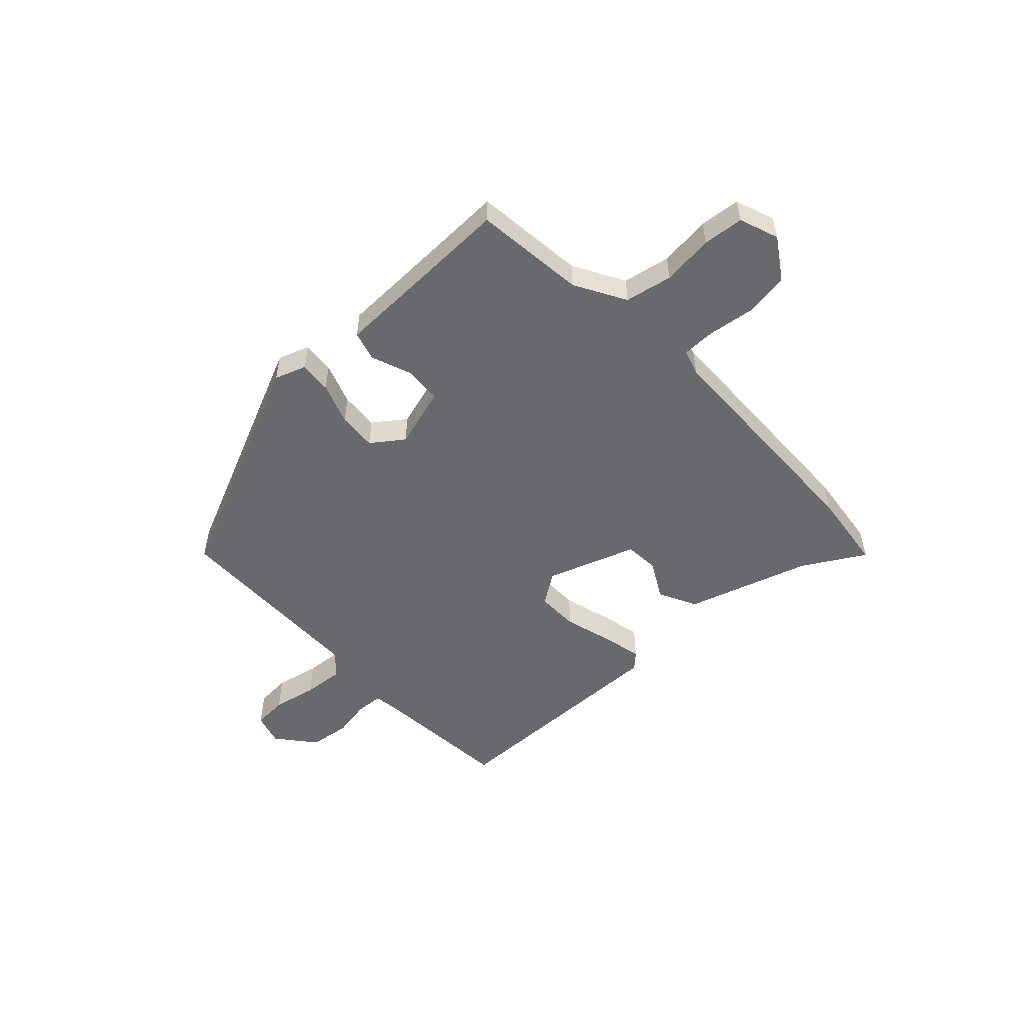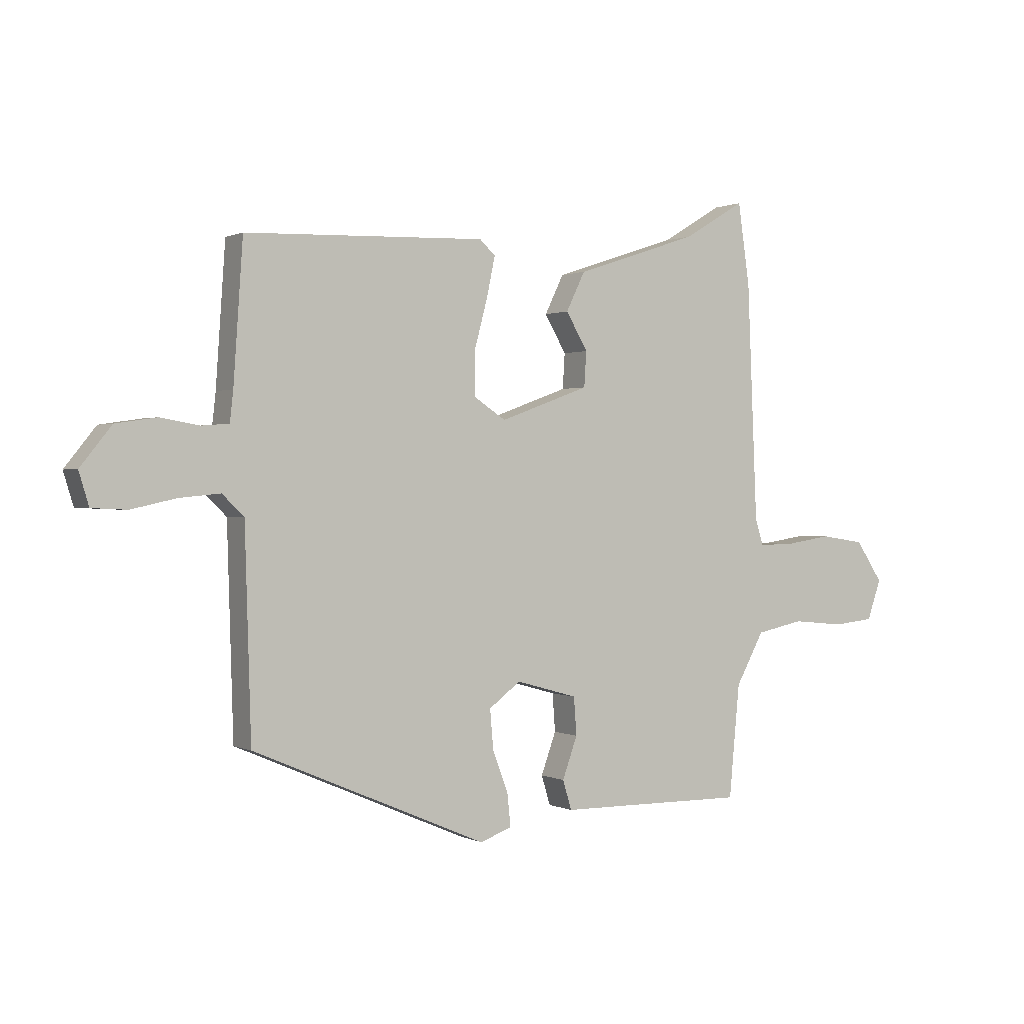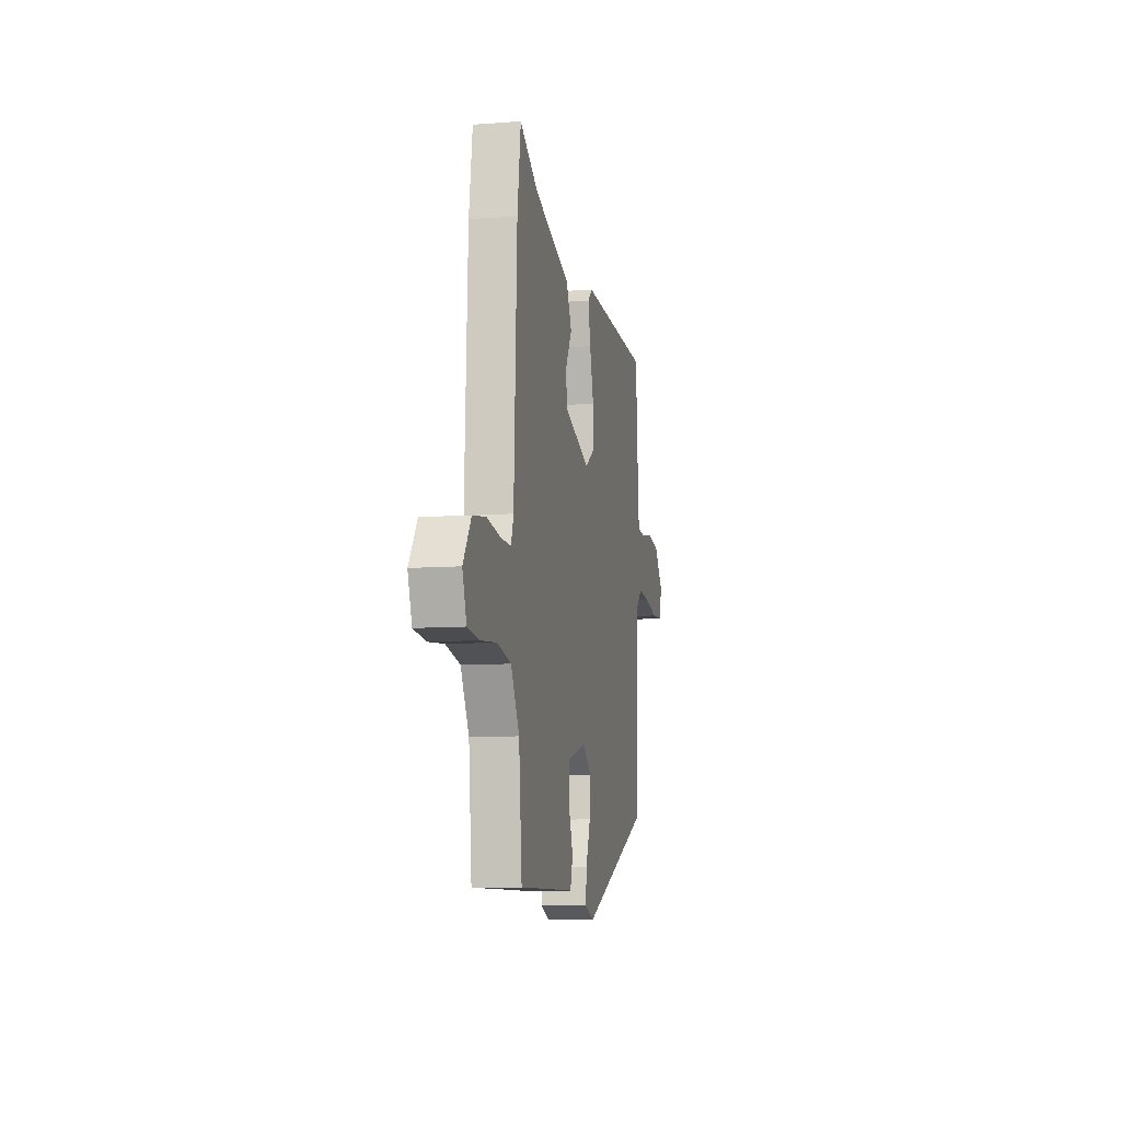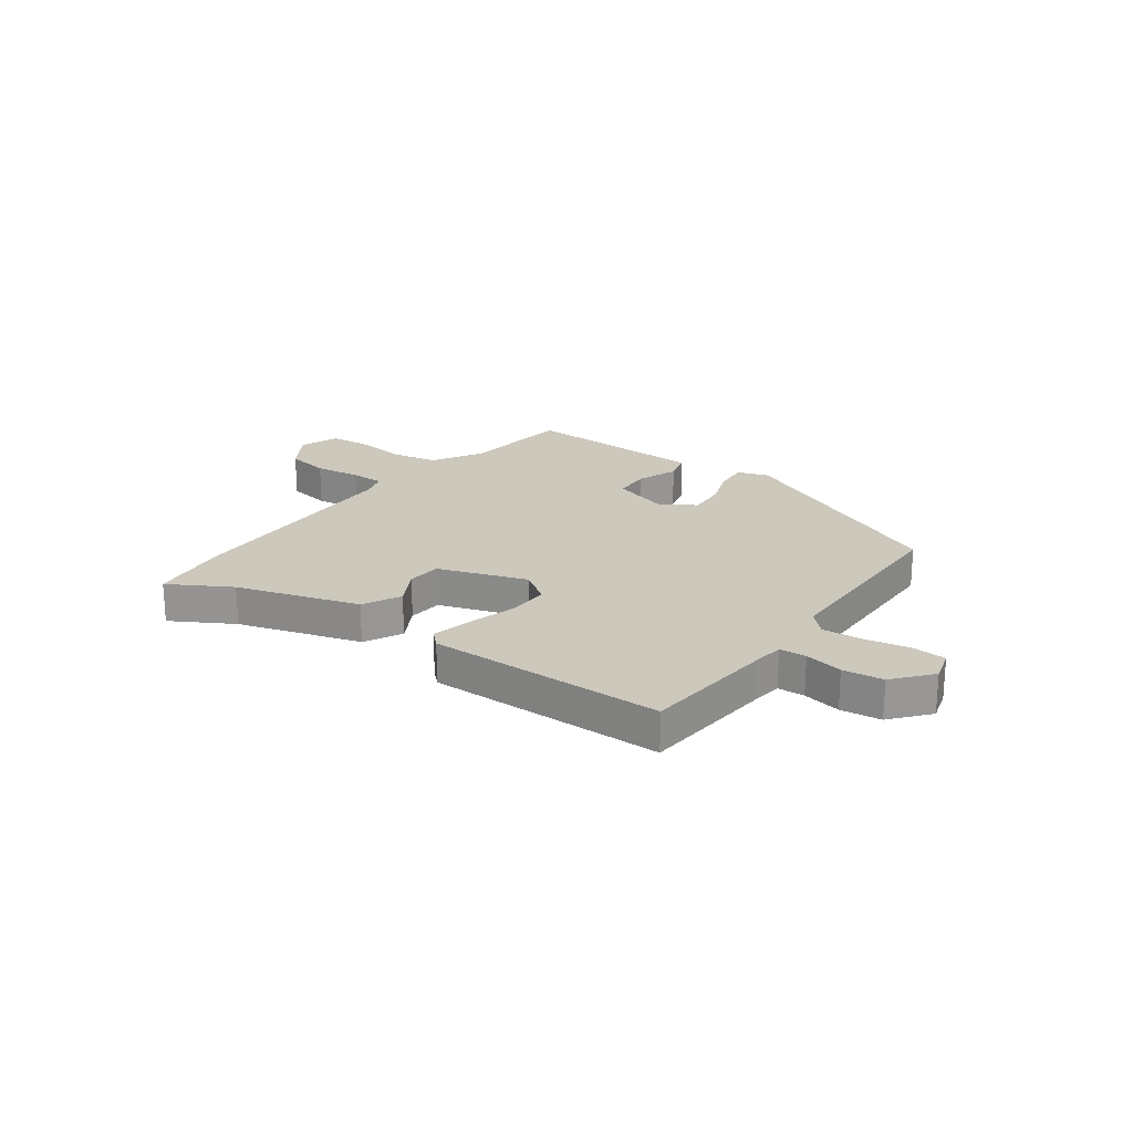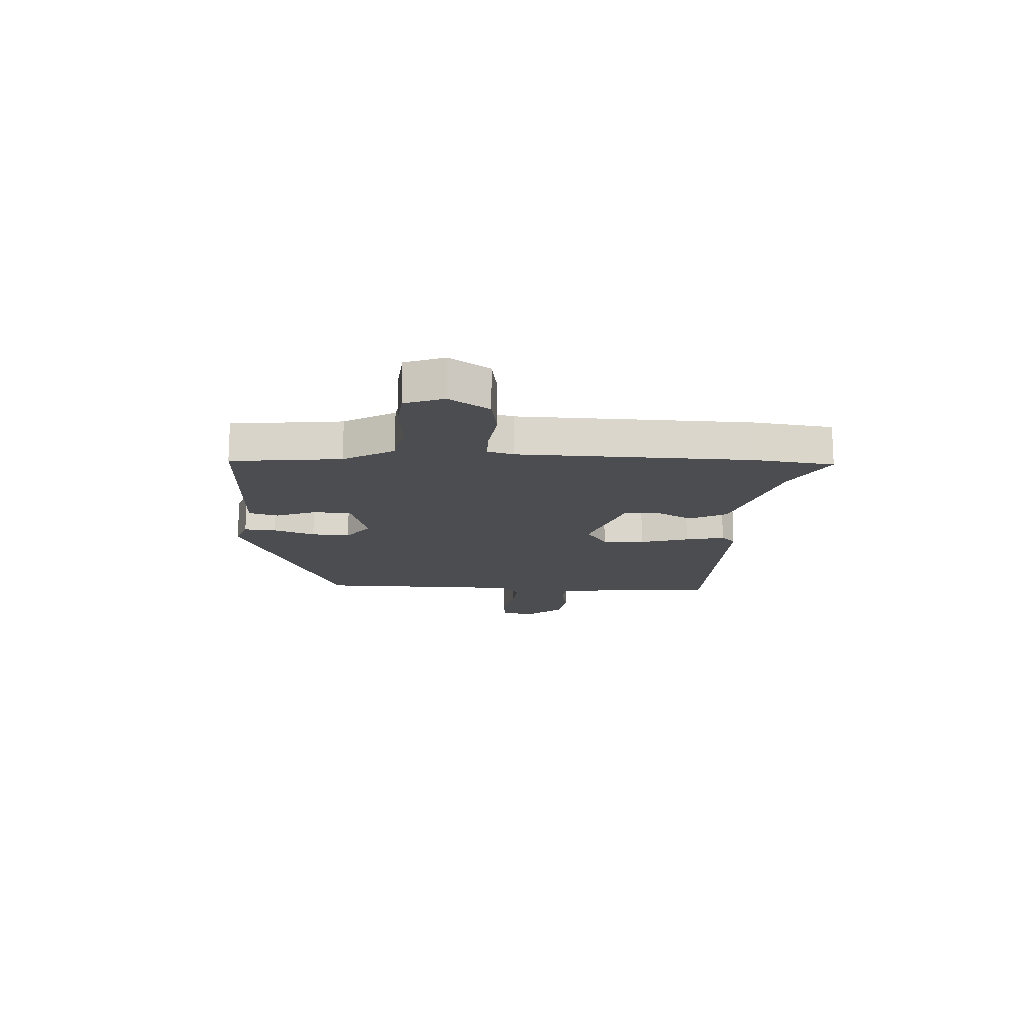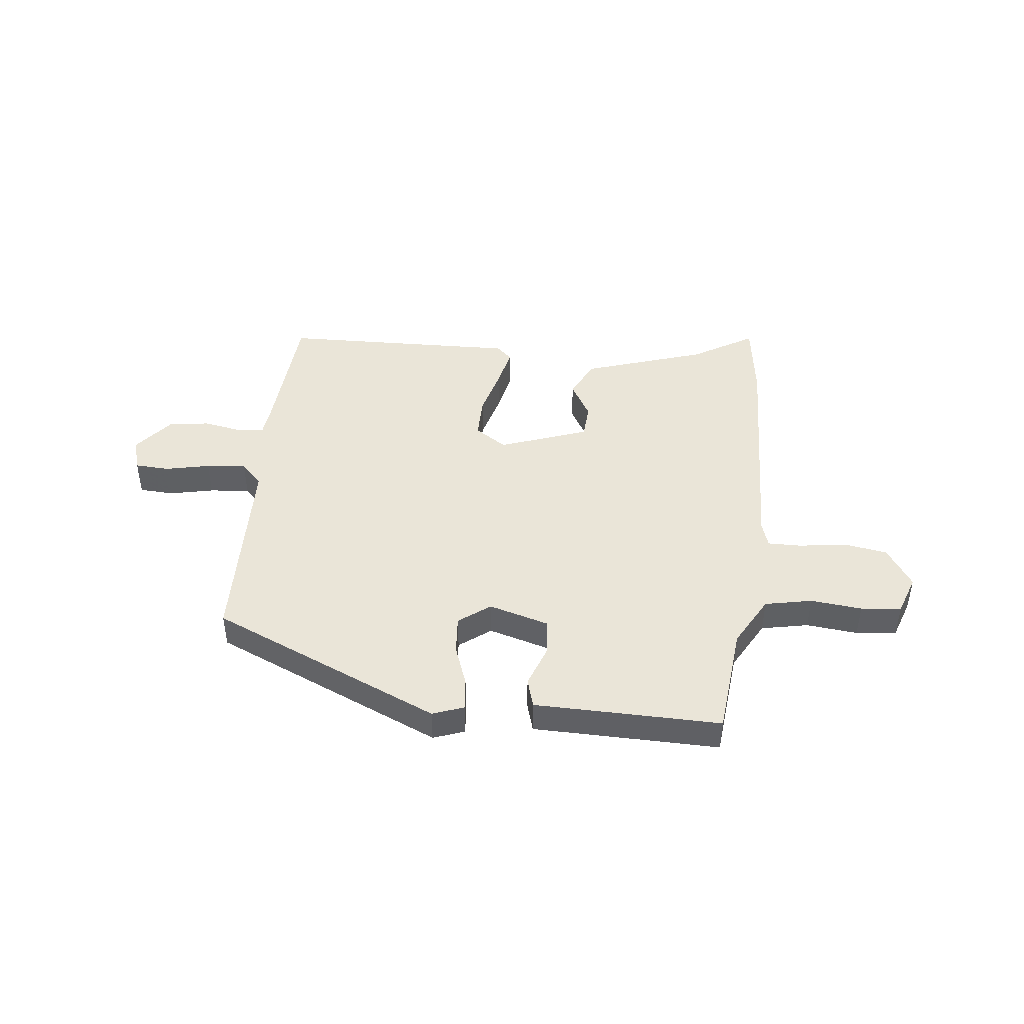
<metadata>
{"format":"obj","ext":"obj","renderer":"f3d","projection":"perspective","resolution":1024,"background":"white","views":[{"elev":-52.8,"azim":-136.0,"up":"+Y"},{"elev":0.6,"azim":149.1,"up":"+Z"},{"elev":-9.2,"azim":-78.6,"up":"+Z"},{"elev":22.2,"azim":37.2,"up":"+Y"},{"elev":-15.7,"azim":-92.1,"up":"+Y"},{"elev":45.3,"azim":-173.4,"up":"+Y"}]}
</metadata>
<code>
v -0.51 0.07 0.429
v -0.489 0.07 0.575
v -0.378 0.07 0.508
v -0.155 0.07 0.434
v -0.121 0.07 0.364
v -0.16 0.07 0.297
v -0.156 0.07 0.234
v 0.005 0.07 0.175
v 0.063 0.07 0.213
v 0.063 0.07 0.29
v 0.039 0.07 0.38
v 0.024 0.07 0.452
v 0.052 0.07 0.478
v 0.485 0.07 0.463
v 0.502 0.07 0.215
v 0.508 0.07 0.161
v 0.557 0.07 0.157
v 0.627 0.07 0.169
v 0.701 0.07 0.158
v 0.757 0.07 0.088
v 0.739 0.07 0.029
v 0.676 0.07 0.026
v 0.595 0.07 0.044
v 0.522 0.07 0.051
v 0.483 0.07 0.013
v 0.472 0.07 -0.357
v 0.05 0.07 -0.538
v -0.007 0.07 -0.517
v -0.001 0.07 -0.458
v 0.027 0.07 -0.383
v 0.033 0.07 -0.313
v -0.024 0.07 -0.27
v -0.135 0.07 -0.301
v -0.14 0.07 -0.369
v -0.113 0.07 -0.444
v -0.129 0.07 -0.497
v -0.262 0.07 -0.498
v -0.47 0.07 -0.5
v -0.489 0.07 -0.297
v -0.54 0.07 -0.204
v -0.626 0.07 -0.186
v -0.72 0.07 -0.195
v -0.794 0.07 -0.187
v -0.819 0.07 -0.115
v -0.77 0.07 -0.042
v -0.69 0.07 -0.03
v -0.605 0.07 -0.043
v -0.543 0.07 -0.044
v -0.528 0.07 0.003
v -0.51 0 0.429
v -0.489 0 0.575
v -0.378 0 0.508
v -0.155 0 0.434
v -0.121 0 0.364
v -0.16 0 0.297
v -0.156 0 0.234
v 0.005 0 0.175
v 0.063 0 0.213
v 0.063 0 0.29
v 0.039 0 0.38
v 0.024 0 0.452
v 0.052 0 0.478
v 0.485 0 0.463
v 0.502 0 0.215
v 0.508 0 0.161
v 0.557 0 0.157
v 0.627 0 0.169
v 0.701 0 0.158
v 0.757 0 0.088
v 0.739 0 0.029
v 0.676 0 0.026
v 0.595 0 0.044
v 0.522 0 0.051
v 0.483 0 0.013
v 0.472 0 -0.357
v 0.05 0 -0.538
v -0.007 0 -0.517
v -0.001 0 -0.458
v 0.027 0 -0.383
v 0.033 0 -0.313
v -0.024 0 -0.27
v -0.135 0 -0.301
v -0.14 0 -0.369
v -0.113 0 -0.444
v -0.129 0 -0.497
v -0.262 0 -0.498
v -0.47 0 -0.5
v -0.489 0 -0.297
v -0.54 0 -0.204
v -0.626 0 -0.186
v -0.72 0 -0.195
v -0.794 0 -0.187
v -0.819 0 -0.115
v -0.77 0 -0.042
v -0.69 0 -0.03
v -0.605 0 -0.043
v -0.543 0 -0.044
v -0.528 0 0.003
f 44 45 46 47
f 44 47 48
f 41 42 43 44
f 40 41 44 48
f 39 40 48 49
f 37 38 39
f 34 35 36 37
f 33 34 37 39
f 32 33 39 49
f 27 28 29 30
f 25 26 27 30
f 24 25 30 31
f 20 21 22 23
f 20 23 24
f 17 18 19 20
f 16 17 20 24
f 12 13 14 15
f 10 11 12 15
f 9 10 15 16
f 8 9 16 24
f 3 4 5 6
f 3 6 7
f 2 3 7
f 32 49 1 2
f 8 24 31 32
f 7 8 32
f 2 7 32
f 96 95 94 93
f 97 96 93
f 93 92 91 90
f 97 93 90 89
f 98 97 89 88
f 88 87 86
f 86 85 84 83
f 88 86 83 82
f 98 88 82 81
f 79 78 77 76
f 79 76 75 74
f 80 79 74 73
f 72 71 70 69
f 73 72 69
f 69 68 67 66
f 73 69 66 65
f 64 63 62 61
f 64 61 60 59
f 65 64 59 58
f 73 65 58 57
f 55 54 53 52
f 56 55 52
f 56 52 51
f 51 50 98 81
f 81 80 73 57
f 81 57 56
f 81 56 51
f 1 50 51 2
f 2 51 52 3
f 3 52 53 4
f 4 53 54 5
f 5 54 55 6
f 6 55 56 7
f 7 56 57 8
f 8 57 58 9
f 9 58 59 10
f 10 59 60 11
f 11 60 61 12
f 12 61 62 13
f 13 62 63 14
f 14 63 64 15
f 15 64 65 16
f 16 65 66 17
f 17 66 67 18
f 18 67 68 19
f 19 68 69 20
f 20 69 70 21
f 21 70 71 22
f 22 71 72 23
f 23 72 73 24
f 24 73 74 25
f 25 74 75 26
f 26 75 76 27
f 27 76 77 28
f 28 77 78 29
f 29 78 79 30
f 30 79 80 31
f 31 80 81 32
f 32 81 82 33
f 33 82 83 34
f 34 83 84 35
f 35 84 85 36
f 36 85 86 37
f 37 86 87 38
f 38 87 88 39
f 39 88 89 40
f 40 89 90 41
f 41 90 91 42
f 42 91 92 43
f 43 92 93 44
f 44 93 94 45
f 45 94 95 46
f 46 95 96 47
f 47 96 97 48
f 48 97 98 49
f 49 98 50 1

</code>
